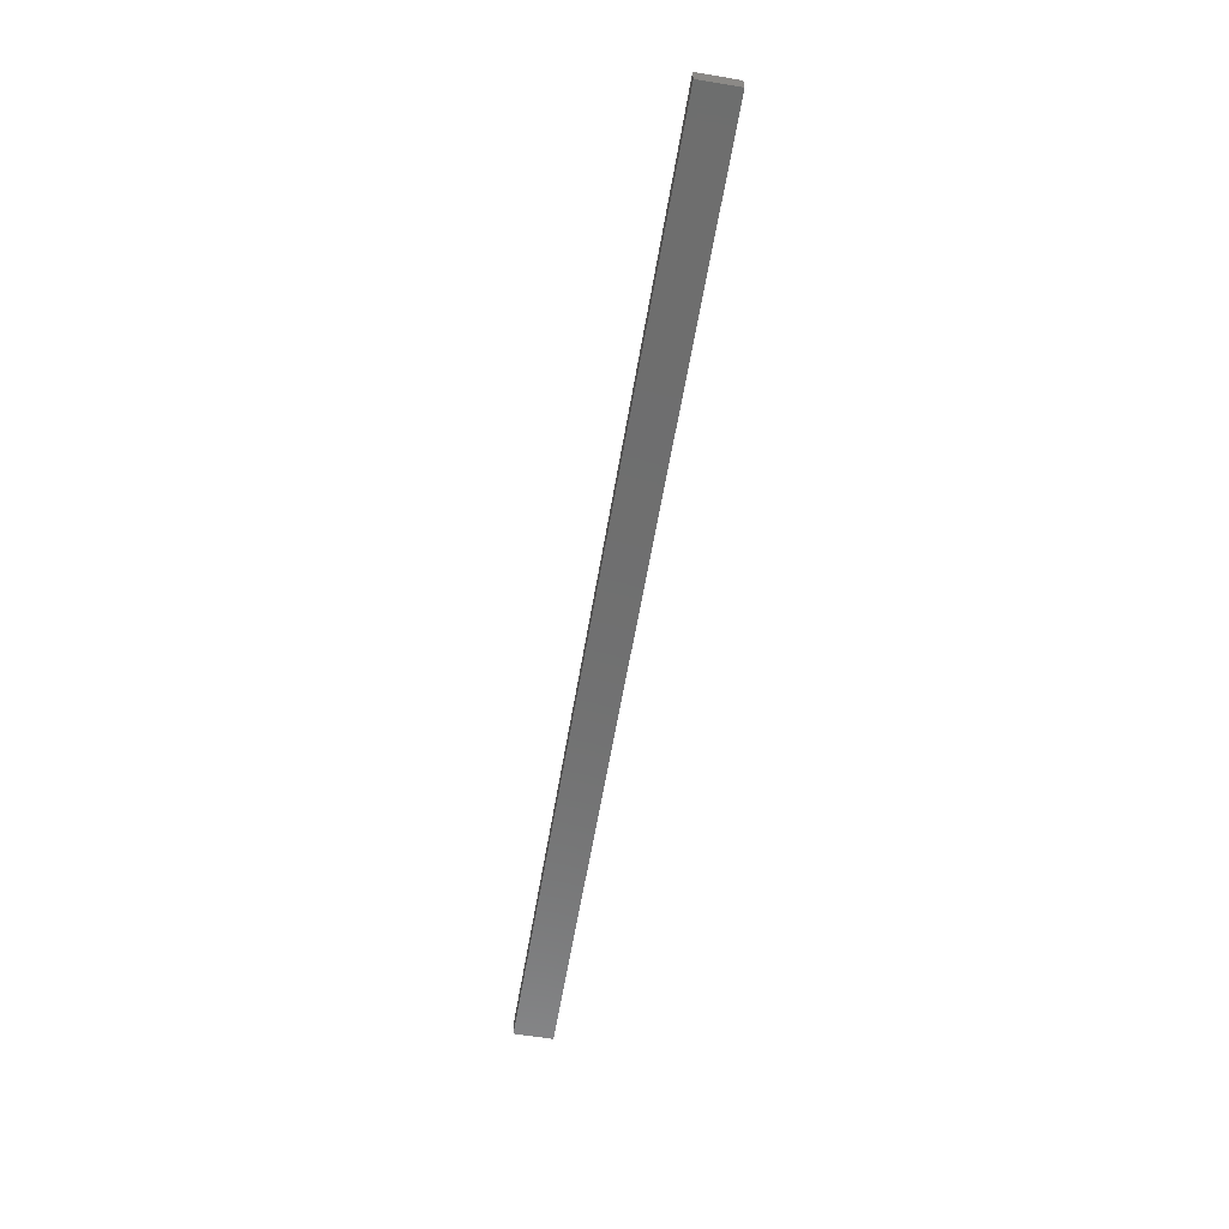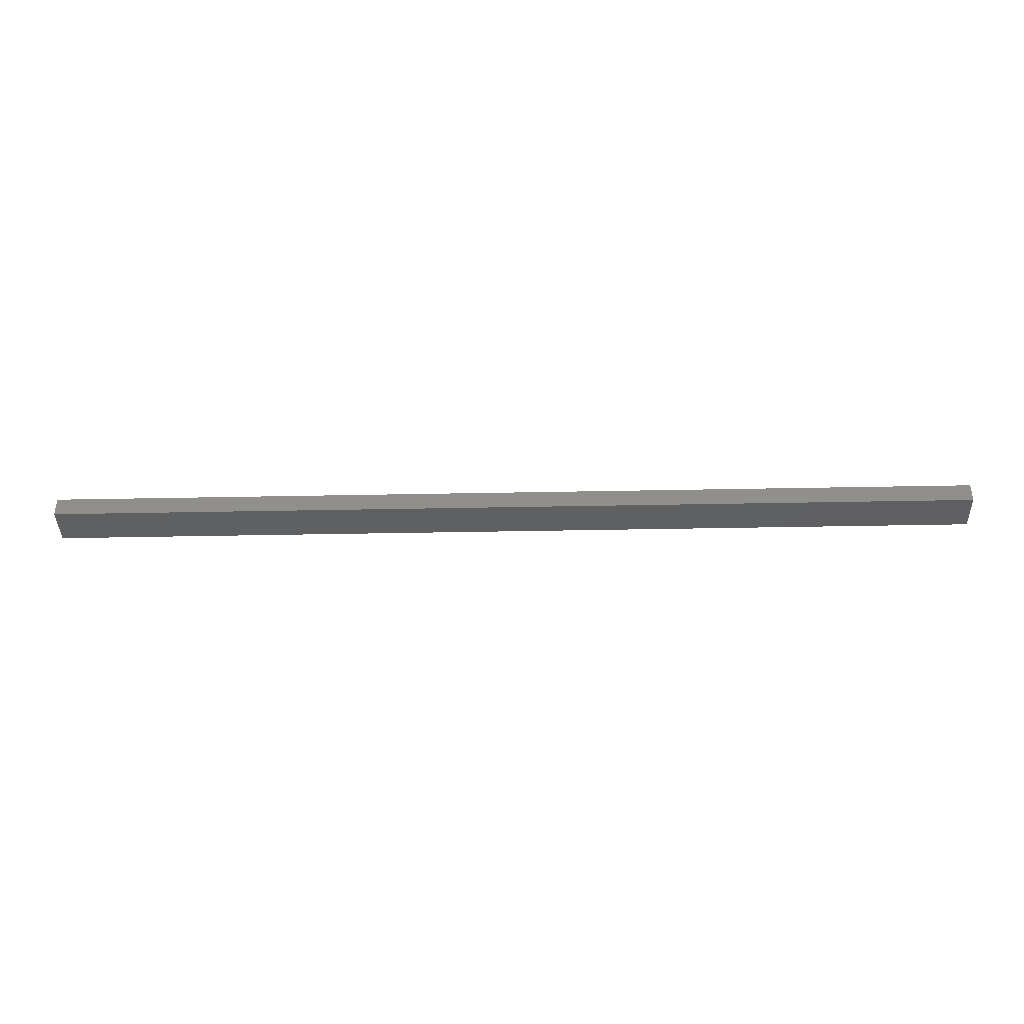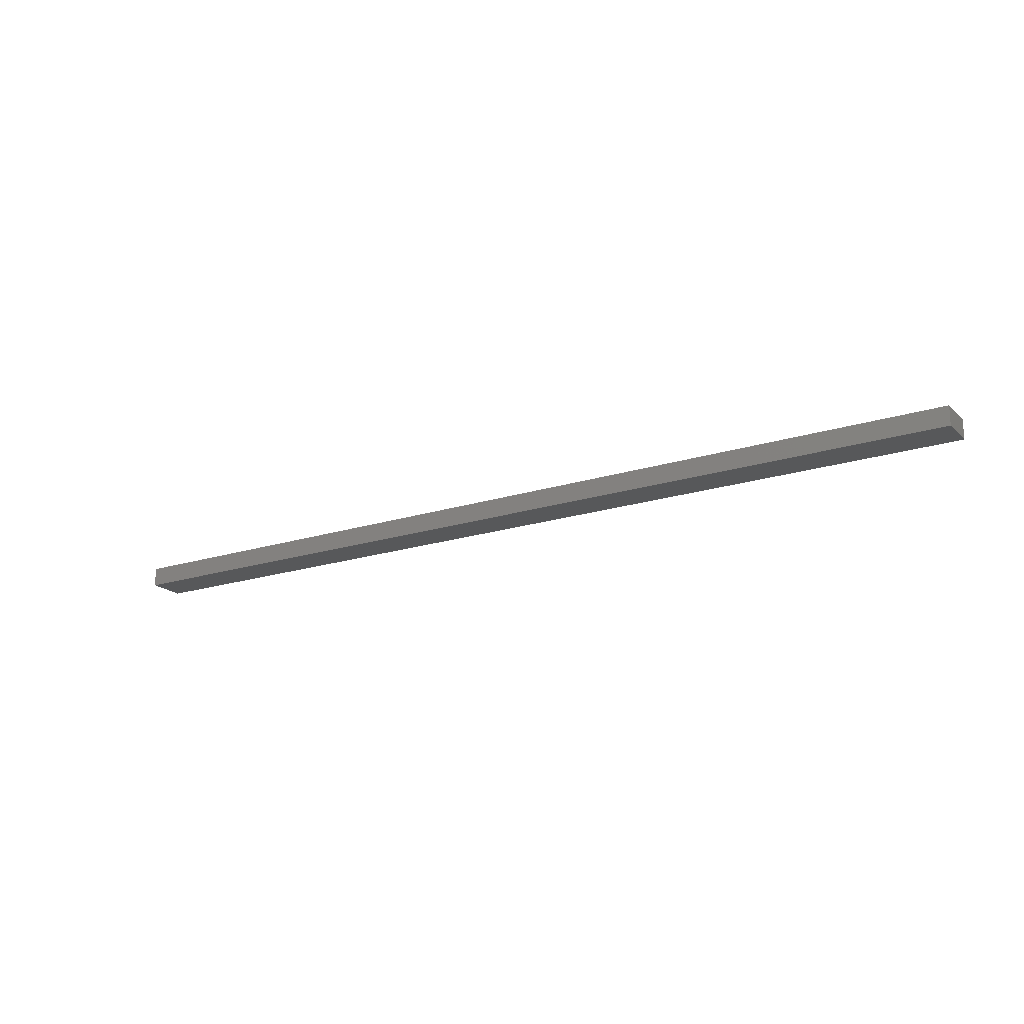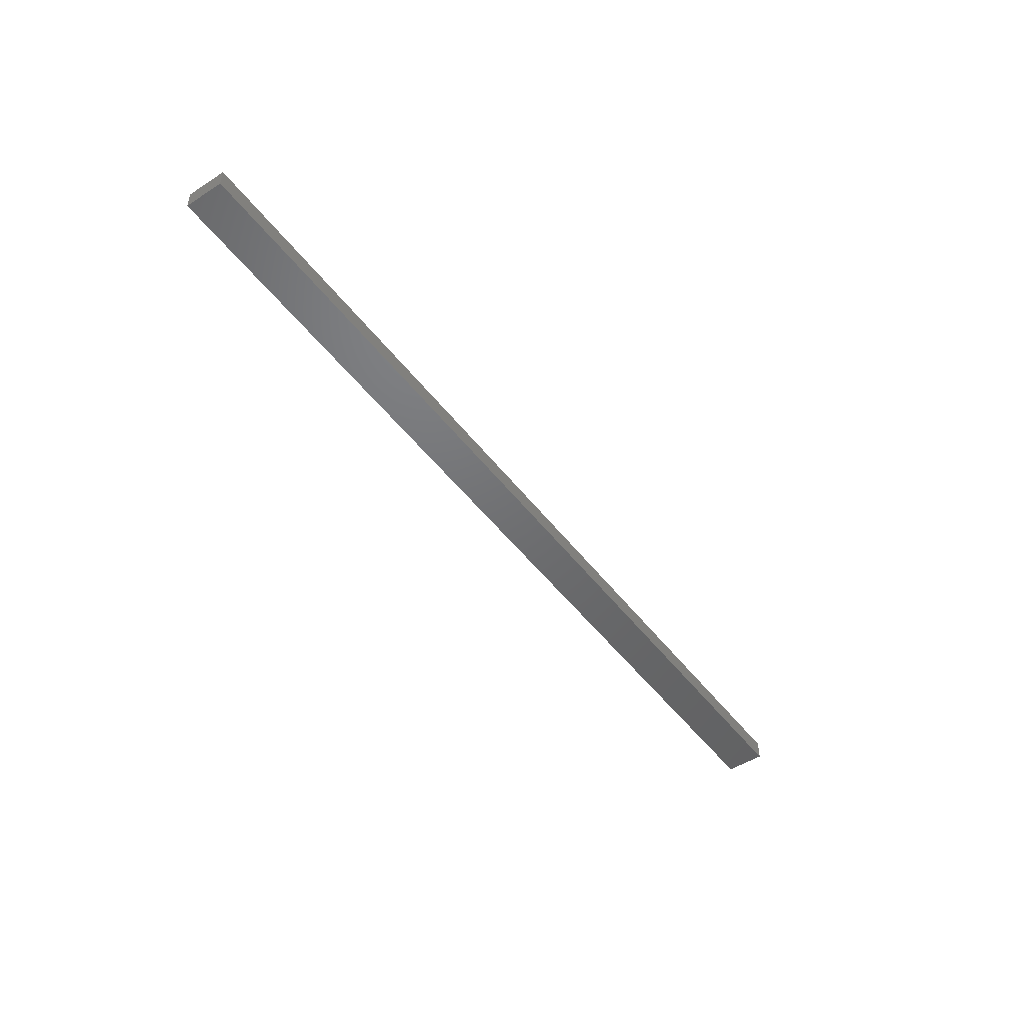
<metadata>
{"format":"stl","ext":"stl","renderer":"f3d","projection":"perspective","resolution":1024,"background":"white","views":[{"elev":-60.4,"azim":-99.6,"up":"+Z"},{"elev":-39.7,"azim":-178.6,"up":"+Z"},{"elev":-19.4,"azim":31.2,"up":"+Z"},{"elev":-48.9,"azim":125.6,"up":"+Z"}]}
</metadata>
<code>
# stl→obj: 8 verts, 12 faces
v -0.679 0.6375 0.3332
v 0.6825 0.6375 0.3332
v 0.6825 0.6375 0.3048
v -0.679 0.6375 0.3048
v 0.6825 0.5807 0.3332
v 0.6825 0.5807 0.3048
v -0.679 0.5807 0.3332
v -0.679 0.5807 0.3048
f 1 2 3
f 1 3 4
f 5 6 3
f 5 3 2
f 5 2 1
f 5 1 7
f 8 7 1
f 8 1 4
f 8 4 3
f 8 3 6
f 8 6 5
f 8 5 7

</code>
